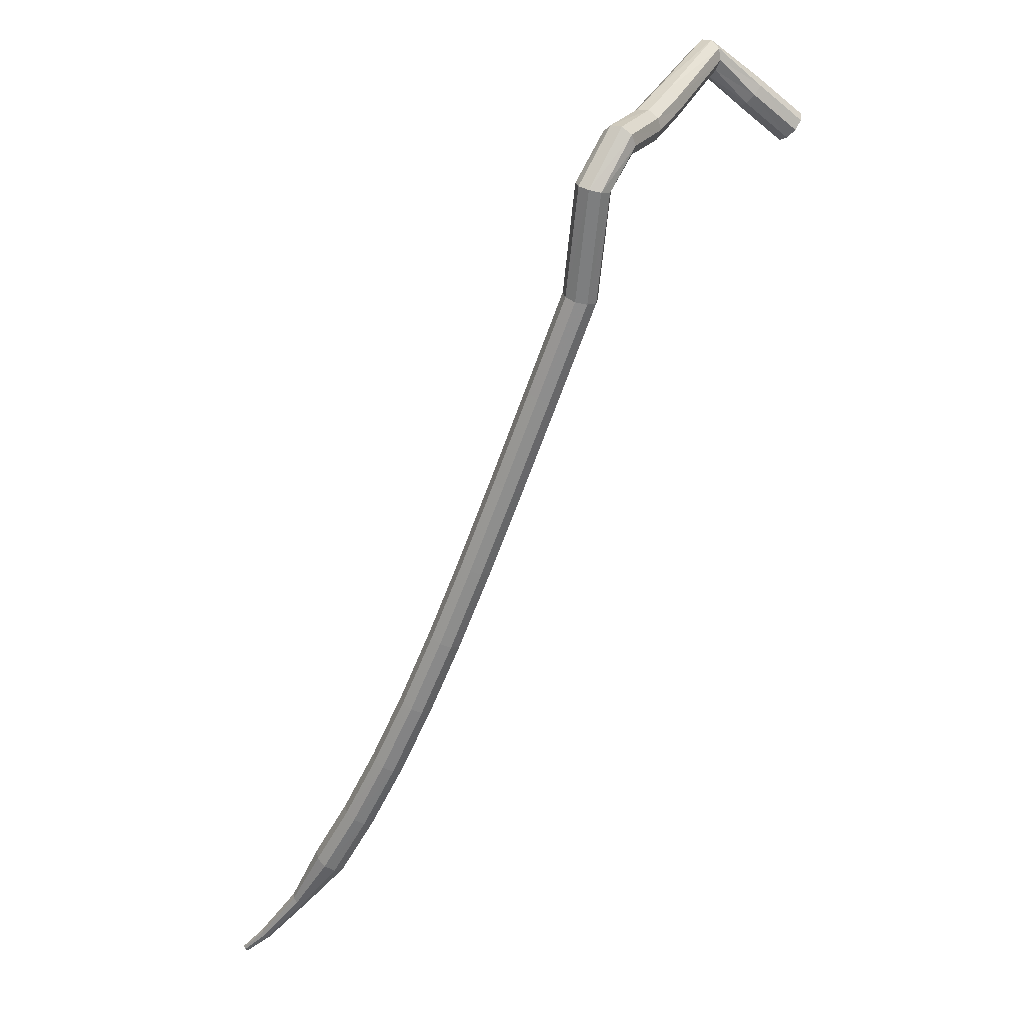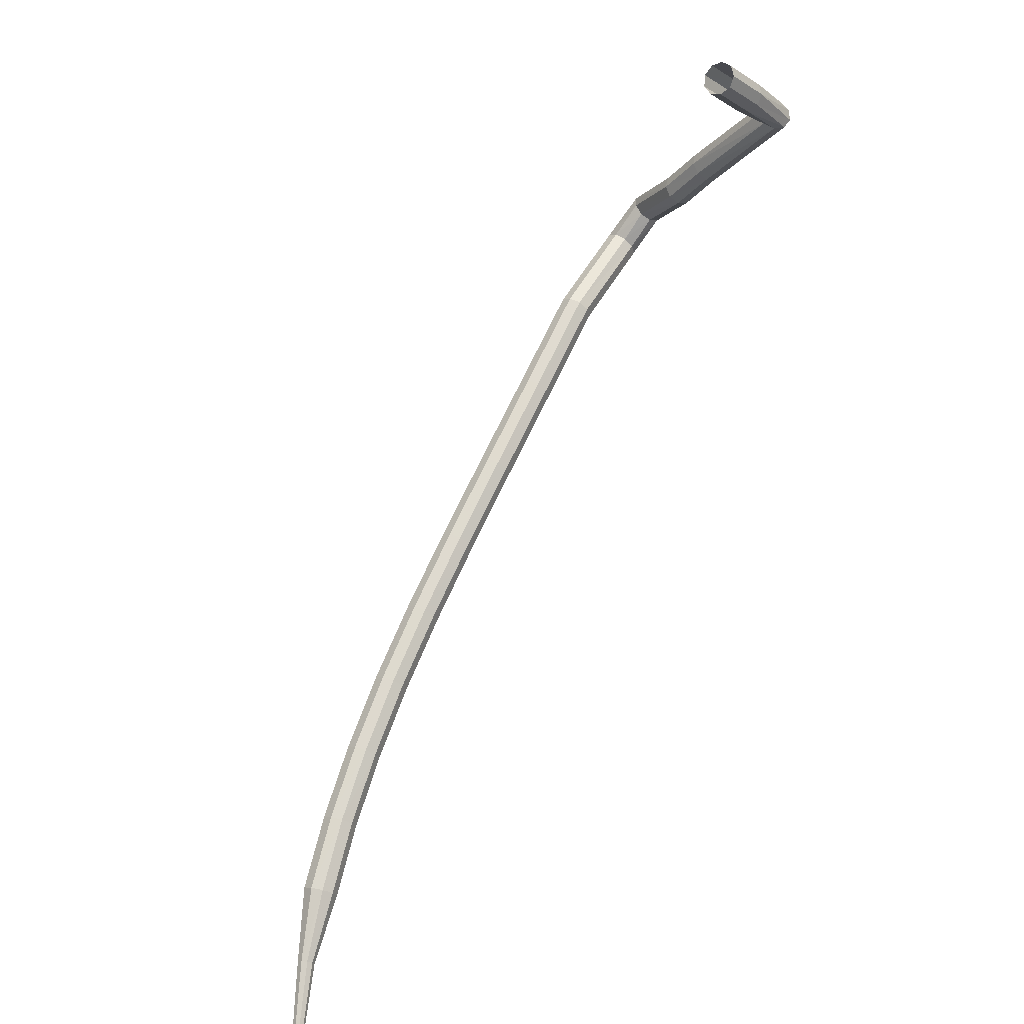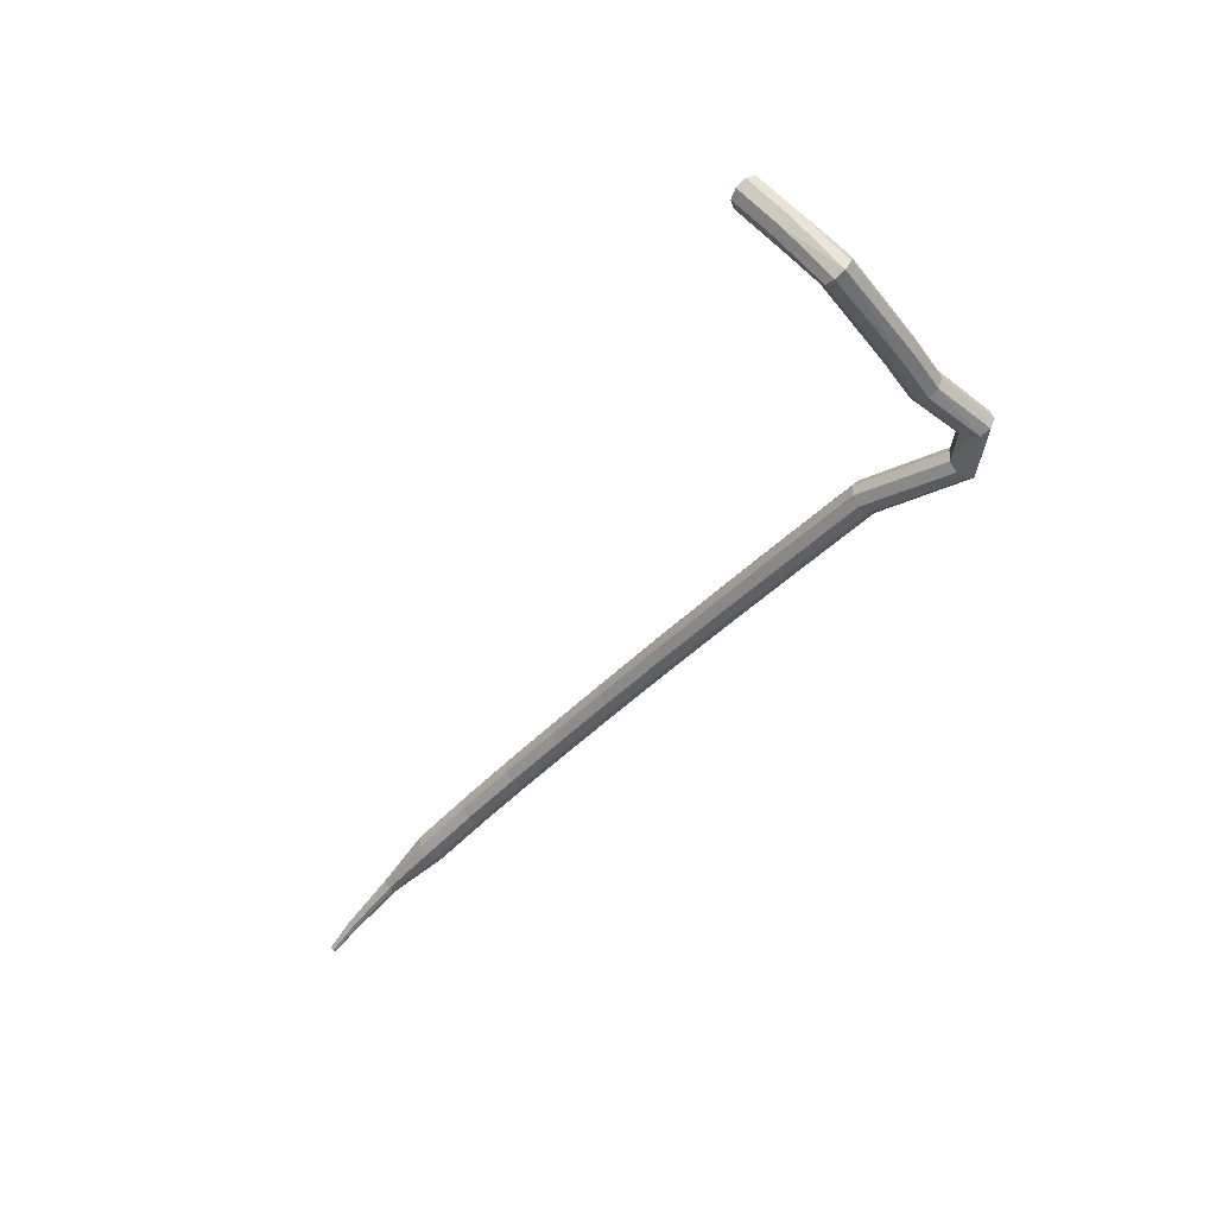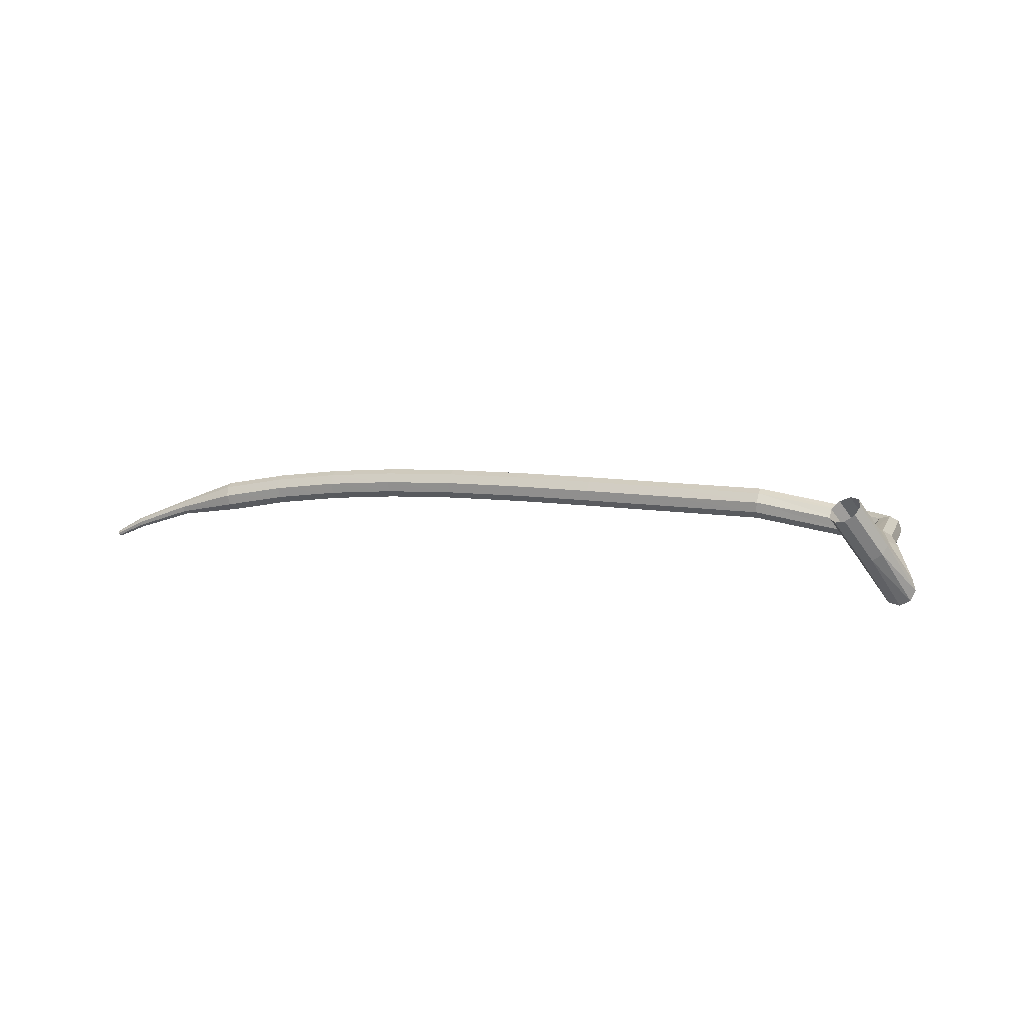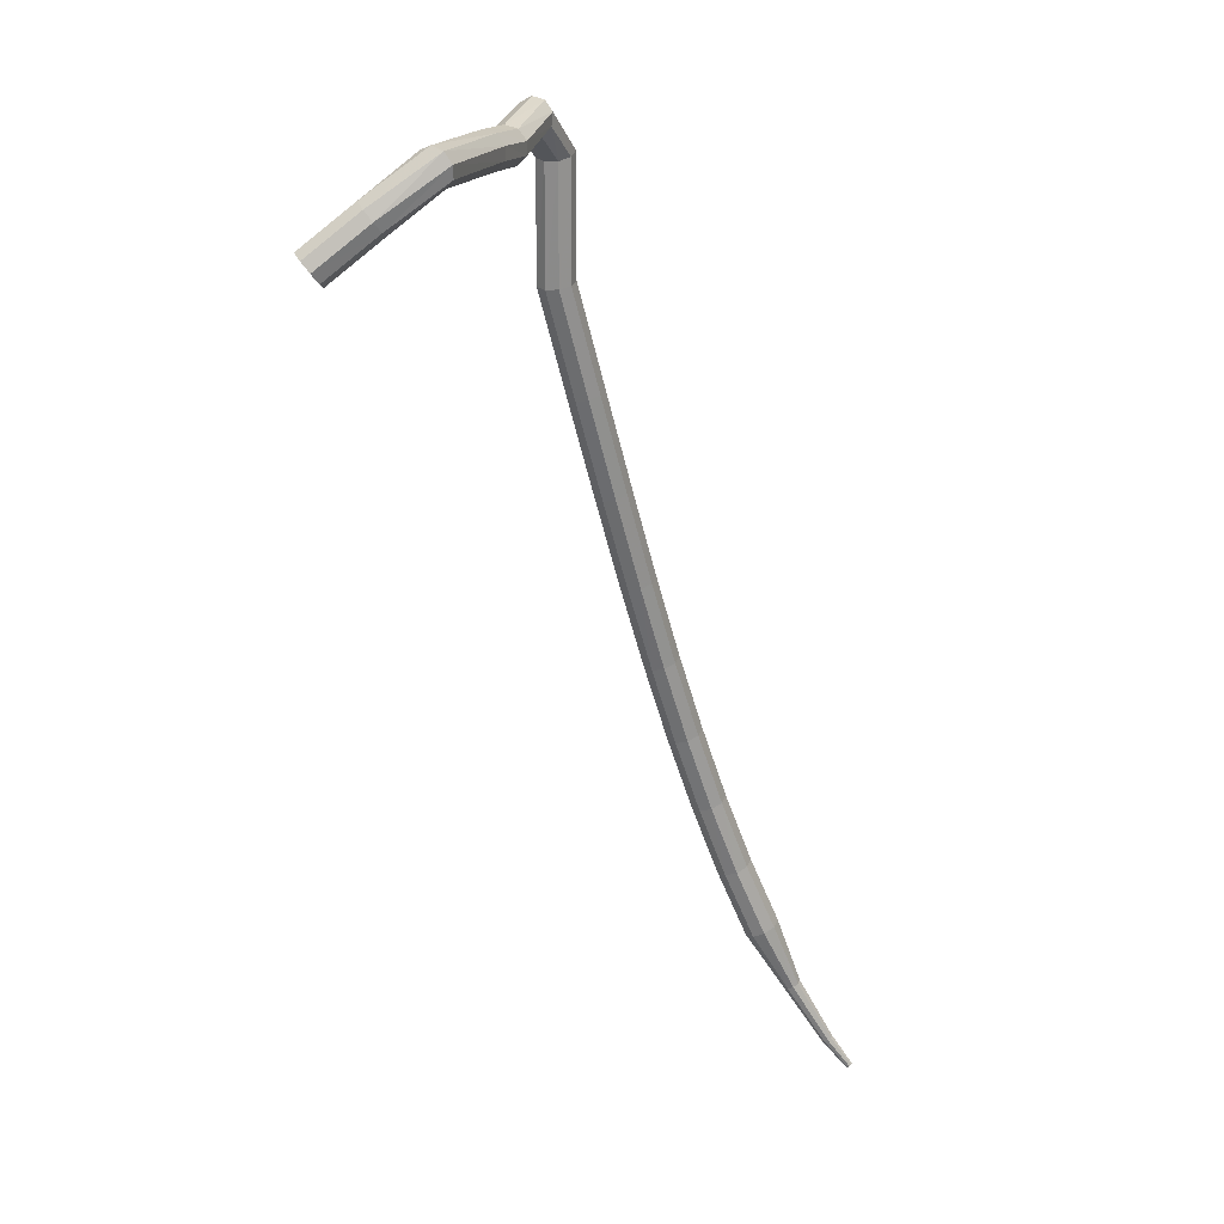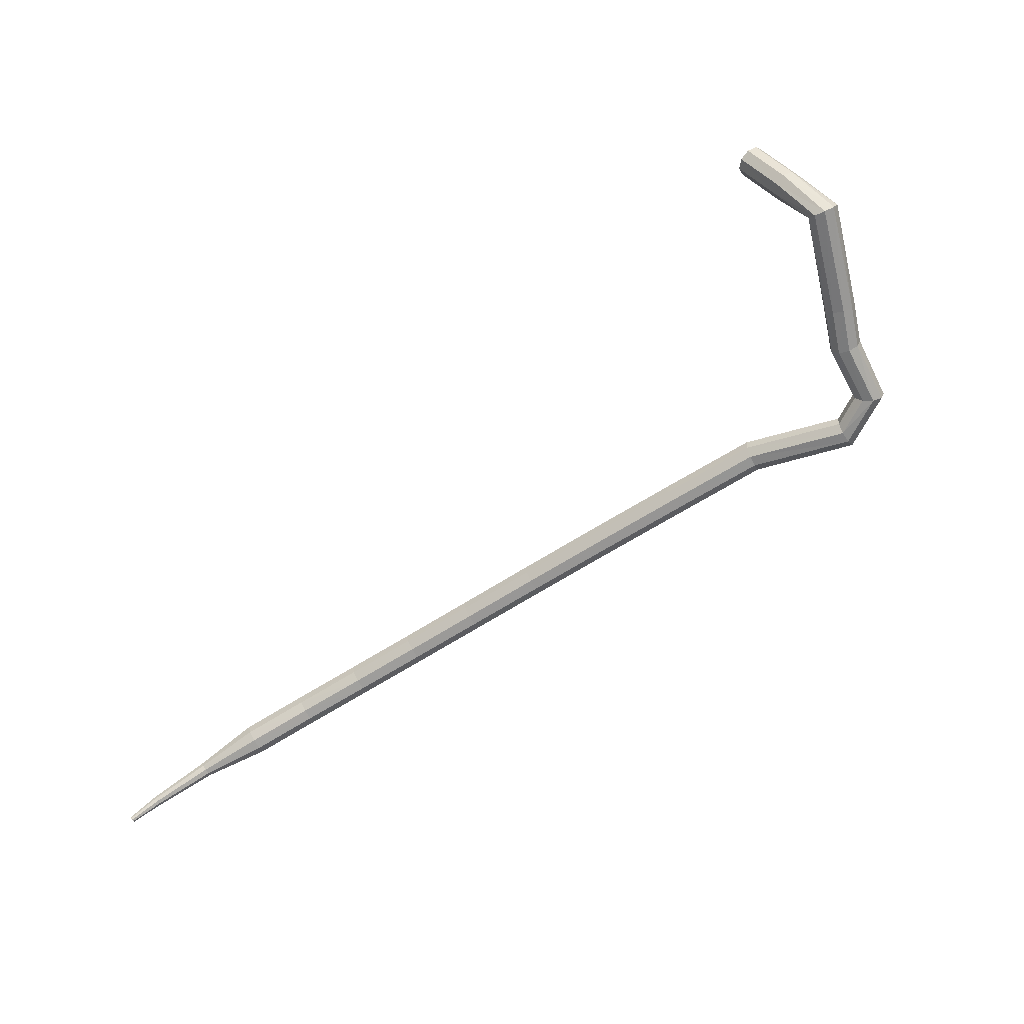
<metadata>
{"format":"obj","ext":"obj","renderer":"f3d","projection":"perspective","resolution":1024,"background":"white","views":[{"elev":65.3,"azim":-66.0,"up":"+Y"},{"elev":-57.8,"azim":47.6,"up":"+Y"},{"elev":-34.6,"azim":98.2,"up":"+Z"},{"elev":18.7,"azim":68.3,"up":"+Z"},{"elev":-10.5,"azim":104.6,"up":"+Y"},{"elev":-57.8,"azim":78.3,"up":"+Z"}]}
</metadata>
<code>
g tube1
v 169.5 155.4 170.9
v 169.3 154.8 170.4
v 168.6 154.4 170.2
v 167.7 154.4 170.3
v 167.1 154.9 170.7
v 167.1 155.6 171.2
v 167.6 156.2 171.6
v 168.4 156.3 171.7
v 169.2 156 171.4
v 169.5 155.4 170.9
v 169.4 158 167.5
v 169.1 157.4 167
v 168.4 157 166.8
v 167.6 157 166.9
v 167 157.5 167.3
v 166.9 158.2 167.8
v 167.4 158.8 168.2
v 168.3 158.9 168.3
v 169 158.6 168
v 169.4 158 167.5
v 168.8 161.5 164
v 168.8 161.1 163.3
v 168.5 160.4 162.9
v 167.9 159.8 163
v 167.4 159.5 163.6
v 167.1 159.7 164.4
v 167.3 160.3 165
v 167.8 161 165.2
v 168.3 161.4 164.8
v 168.8 161.5 164
v 161 165.2 163.6
v 161 164.9 162.8
v 160.7 164.2 162.4
v 160.3 163.4 162.5
v 160 162.9 163.2
v 160 163 164
v 160.2 163.5 164.7
v 160.5 164.2 164.8
v 160.9 164.9 164.4
v 161 165.2 163.6
v 158 166.5 163.3
v 157.9 166.2 162.5
v 157.5 165.6 162.1
v 157.1 164.9 162.2
v 156.7 164.4 162.9
v 156.7 164.5 163.7
v 156.9 165 164.4
v 157.4 165.7 164.5
v 157.8 166.3 164.1
v 158 166.5 163.3
v 153.9 169.7 162.9
v 153.9 169.4 162.1
v 153.7 168.7 161.6
v 153.5 167.9 161.8
v 153.3 167.4 162.4
v 153.2 167.4 163.3
v 153.3 167.9 163.9
v 153.5 168.7 164.1
v 153.8 169.4 163.7
v 153.9 169.7 162.9
v 149.2 168.5 162.5
v 149.3 168.2 161.7
v 149.8 167.7 161.3
v 150.4 167.1 161.5
v 150.8 166.7 162.1
v 150.9 166.8 163
v 150.5 167.2 163.6
v 150 167.8 163.8
v 149.4 168.3 163.3
v 149.2 168.5 162.5
v 144.6 161.7 163.7
v 144.8 161.5 162.9
v 145.4 161.1 162.5
v 146 160.5 162.6
v 146.5 160.2 163.3
v 146.5 160.2 164.1
v 146.1 160.6 164.8
v 145.5 161.1 164.9
v 144.9 161.6 164.5
v 144.6 161.7 163.7
v 139.4 156.3 163.3
v 139.6 156.2 162.5
v 140.2 155.7 162
v 140.8 155.1 162.2
v 141.1 154.7 162.8
v 141.1 154.6 163.7
v 140.7 155 164.4
v 140.1 155.6 164.5
v 139.6 156.1 164.1
v 139.4 156.3 163.3
v 134.3 151.1 162.9
v 134.6 150.9 162.1
v 135.1 150.4 161.6
v 135.7 149.8 161.8
v 136.1 149.4 162.4
v 136 149.4 163.3
v 135.6 149.8 163.9
v 135 150.3 164.1
v 134.5 150.9 163.7
v 134.3 151.1 162.9
v 129.5 146.2 162.4
v 129.8 146.1 161.6
v 130.3 145.6 161.2
v 130.9 145 161.3
v 131.3 144.6 162
v 131.3 144.5 162.9
v 130.8 144.9 163.5
v 130.2 145.5 163.7
v 129.7 146 163.2
v 129.5 146.2 162.4
v 125.1 141.7 161.9
v 125.4 141.5 161.1
v 125.9 141.1 160.7
v 126.5 140.5 160.9
v 126.9 140 161.5
v 126.8 140 162.4
v 126.4 140.3 163
v 125.8 140.9 163.2
v 125.3 141.4 162.7
v 125.1 141.7 161.9
v 121 137.4 161.3
v 121.3 137.2 160.5
v 121.9 136.8 160.1
v 122.5 136.2 160.2
v 122.9 135.8 160.9
v 122.8 135.7 161.7
v 122.3 136 162.4
v 121.7 136.6 162.5
v 121.2 137.1 162.1
v 121 137.4 161.3
v 117.3 133.2 160.5
v 117.6 133.1 159.8
v 118.2 132.6 159.3
v 118.8 132.1 159.5
v 119.1 131.6 160.1
v 119 131.5 161
v 118.5 131.8 161.6
v 117.9 132.3 161.8
v 117.4 132.9 161.3
v 117.3 133.2 160.5
v 113.7 129 159.6
v 114.1 129 158.8
v 114.7 128.6 158.4
v 115.3 128 158.5
v 115.7 127.6 159.1
v 115.5 127.4 160
v 115 127.7 160.6
v 114.4 128.2 160.8
v 113.9 128.7 160.3
v 113.7 129 159.6
v 110.5 125 158.3
v 110.8 125 157.6
v 111.5 124.6 157.1
v 112.1 124.1 157.3
v 112.4 123.6 157.9
v 112.3 123.4 158.7
v 111.7 123.6 159.4
v 111.1 124.1 159.5
v 110.6 124.7 159.1
v 110.5 125 158.3
v 107.9 120.7 156.8
v 108.1 120.8 156.4
v 108.5 120.6 156.2
v 108.8 120.3 156.3
v 108.9 120.1 156.6
v 108.8 119.9 157
v 108.5 120 157.3
v 108.2 120.3 157.4
v 107.9 120.5 157.2
v 107.9 120.7 156.8
v 105.3 116.9 154.8
v 105.4 116.9 154.6
v 105.6 116.8 154.5
v 105.8 116.6 154.5
v 105.9 116.4 154.7
v 105.9 116.3 155
v 105.7 116.4 155.2
v 105.4 116.5 155.2
v 105.3 116.7 155.1
v 105.3 116.9 154.8
v 104 114.9 153.5
v 104.1 114.9 153.4
v 104.2 114.9 153.3
v 104.3 114.8 153.4
v 104.4 114.7 153.5
v 104.3 114.6 153.6
v 104.2 114.6 153.7
v 104.1 114.7 153.8
v 104 114.8 153.7
v 104 114.9 153.5
f 1 2 12
f 12 11 1
f 2 3 13
f 13 12 2
f 3 4 14
f 14 13 3
f 4 5 15
f 15 14 4
f 5 6 16
f 16 15 5
f 6 7 17
f 17 16 6
f 7 8 18
f 18 17 7
f 8 9 19
f 19 18 8
f 9 10 20
f 20 19 9
f 11 12 22
f 22 21 11
f 12 13 23
f 23 22 12
f 13 14 24
f 24 23 13
f 14 15 25
f 25 24 14
f 15 16 26
f 26 25 15
f 16 17 27
f 27 26 16
f 17 18 28
f 28 27 17
f 18 19 29
f 29 28 18
f 19 20 30
f 30 29 19
f 21 22 32
f 32 31 21
f 22 23 33
f 33 32 22
f 23 24 34
f 34 33 23
f 24 25 35
f 35 34 24
f 25 26 36
f 36 35 25
f 26 27 37
f 37 36 26
f 27 28 38
f 38 37 27
f 28 29 39
f 39 38 28
f 29 30 40
f 40 39 29
f 31 32 42
f 42 41 31
f 32 33 43
f 43 42 32
f 33 34 44
f 44 43 33
f 34 35 45
f 45 44 34
f 35 36 46
f 46 45 35
f 36 37 47
f 47 46 36
f 37 38 48
f 48 47 37
f 38 39 49
f 49 48 38
f 39 40 50
f 50 49 39
f 41 42 52
f 52 51 41
f 42 43 53
f 53 52 42
f 43 44 54
f 54 53 43
f 44 45 55
f 55 54 44
f 45 46 56
f 56 55 45
f 46 47 57
f 57 56 46
f 47 48 58
f 58 57 47
f 48 49 59
f 59 58 48
f 49 50 60
f 60 59 49
f 51 52 62
f 62 61 51
f 52 53 63
f 63 62 52
f 53 54 64
f 64 63 53
f 54 55 65
f 65 64 54
f 55 56 66
f 66 65 55
f 56 57 67
f 67 66 56
f 57 58 68
f 68 67 57
f 58 59 69
f 69 68 58
f 59 60 70
f 70 69 59
f 61 62 72
f 72 71 61
f 62 63 73
f 73 72 62
f 63 64 74
f 74 73 63
f 64 65 75
f 75 74 64
f 65 66 76
f 76 75 65
f 66 67 77
f 77 76 66
f 67 68 78
f 78 77 67
f 68 69 79
f 79 78 68
f 69 70 80
f 80 79 69
f 71 72 82
f 82 81 71
f 72 73 83
f 83 82 72
f 73 74 84
f 84 83 73
f 74 75 85
f 85 84 74
f 75 76 86
f 86 85 75
f 76 77 87
f 87 86 76
f 77 78 88
f 88 87 77
f 78 79 89
f 89 88 78
f 79 80 90
f 90 89 79
f 81 82 92
f 92 91 81
f 82 83 93
f 93 92 82
f 83 84 94
f 94 93 83
f 84 85 95
f 95 94 84
f 85 86 96
f 96 95 85
f 86 87 97
f 97 96 86
f 87 88 98
f 98 97 87
f 88 89 99
f 99 98 88
f 89 90 100
f 100 99 89
f 91 92 102
f 102 101 91
f 92 93 103
f 103 102 92
f 93 94 104
f 104 103 93
f 94 95 105
f 105 104 94
f 95 96 106
f 106 105 95
f 96 97 107
f 107 106 96
f 97 98 108
f 108 107 97
f 98 99 109
f 109 108 98
f 99 100 110
f 110 109 99
f 101 102 112
f 112 111 101
f 102 103 113
f 113 112 102
f 103 104 114
f 114 113 103
f 104 105 115
f 115 114 104
f 105 106 116
f 116 115 105
f 106 107 117
f 117 116 106
f 107 108 118
f 118 117 107
f 108 109 119
f 119 118 108
f 109 110 120
f 120 119 109
f 111 112 122
f 122 121 111
f 112 113 123
f 123 122 112
f 113 114 124
f 124 123 113
f 114 115 125
f 125 124 114
f 115 116 126
f 126 125 115
f 116 117 127
f 127 126 116
f 117 118 128
f 128 127 117
f 118 119 129
f 129 128 118
f 119 120 130
f 130 129 119
f 121 122 132
f 132 131 121
f 122 123 133
f 133 132 122
f 123 124 134
f 134 133 123
f 124 125 135
f 135 134 124
f 125 126 136
f 136 135 125
f 126 127 137
f 137 136 126
f 127 128 138
f 138 137 127
f 128 129 139
f 139 138 128
f 129 130 140
f 140 139 129
f 131 132 142
f 142 141 131
f 132 133 143
f 143 142 132
f 133 134 144
f 144 143 133
f 134 135 145
f 145 144 134
f 135 136 146
f 146 145 135
f 136 137 147
f 147 146 136
f 137 138 148
f 148 147 137
f 138 139 149
f 149 148 138
f 139 140 150
f 150 149 139
f 141 142 152
f 152 151 141
f 142 143 153
f 153 152 142
f 143 144 154
f 154 153 143
f 144 145 155
f 155 154 144
f 145 146 156
f 156 155 145
f 146 147 157
f 157 156 146
f 147 148 158
f 158 157 147
f 148 149 159
f 159 158 148
f 149 150 160
f 160 159 149
f 151 152 162
f 162 161 151
f 152 153 163
f 163 162 152
f 153 154 164
f 164 163 153
f 154 155 165
f 165 164 154
f 155 156 166
f 166 165 155
f 156 157 167
f 167 166 156
f 157 158 168
f 168 167 157
f 158 159 169
f 169 168 158
f 159 160 170
f 170 169 159
f 161 162 172
f 172 171 161
f 162 163 173
f 173 172 162
f 163 164 174
f 174 173 163
f 164 165 175
f 175 174 164
f 165 166 176
f 176 175 165
f 166 167 177
f 177 176 166
f 167 168 178
f 178 177 167
f 168 169 179
f 179 178 168
f 169 170 180
f 180 179 169
f 171 172 182
f 182 181 171
f 172 173 183
f 183 182 172
f 173 174 184
f 184 183 173
f 174 175 185
f 185 184 174
f 175 176 186
f 186 185 175
f 176 177 187
f 187 186 176
f 177 178 188
f 188 187 177
f 178 179 189
f 189 188 178
f 179 180 190
f 190 189 179

</code>
